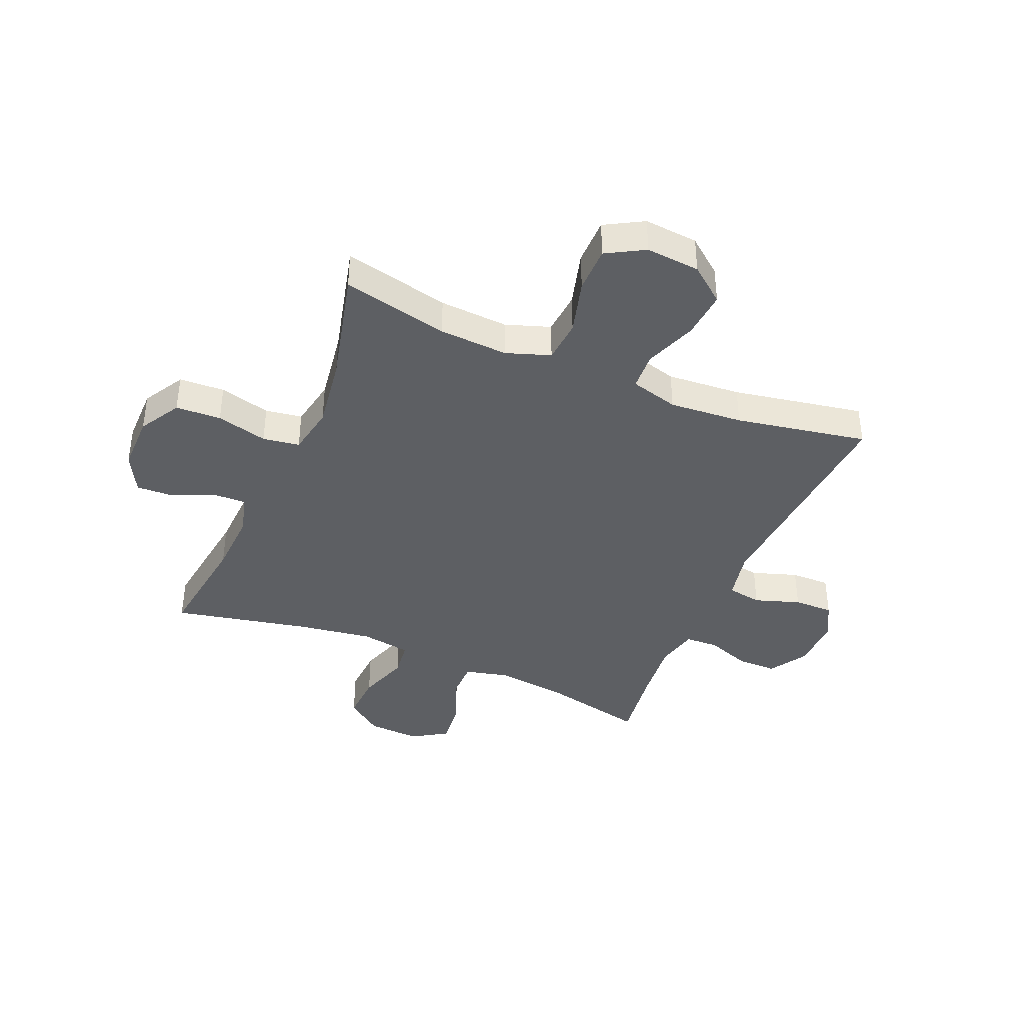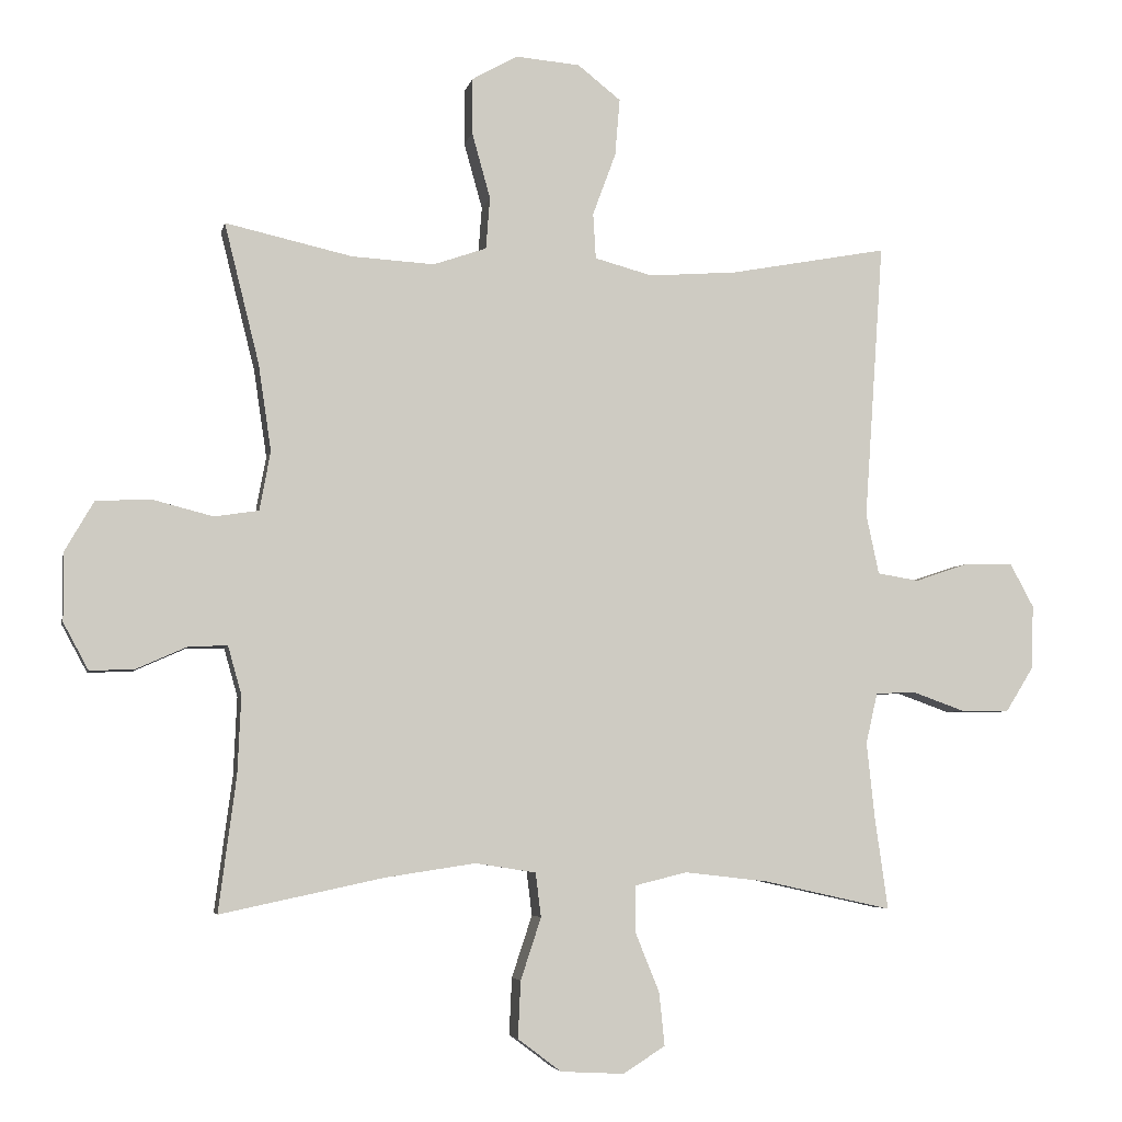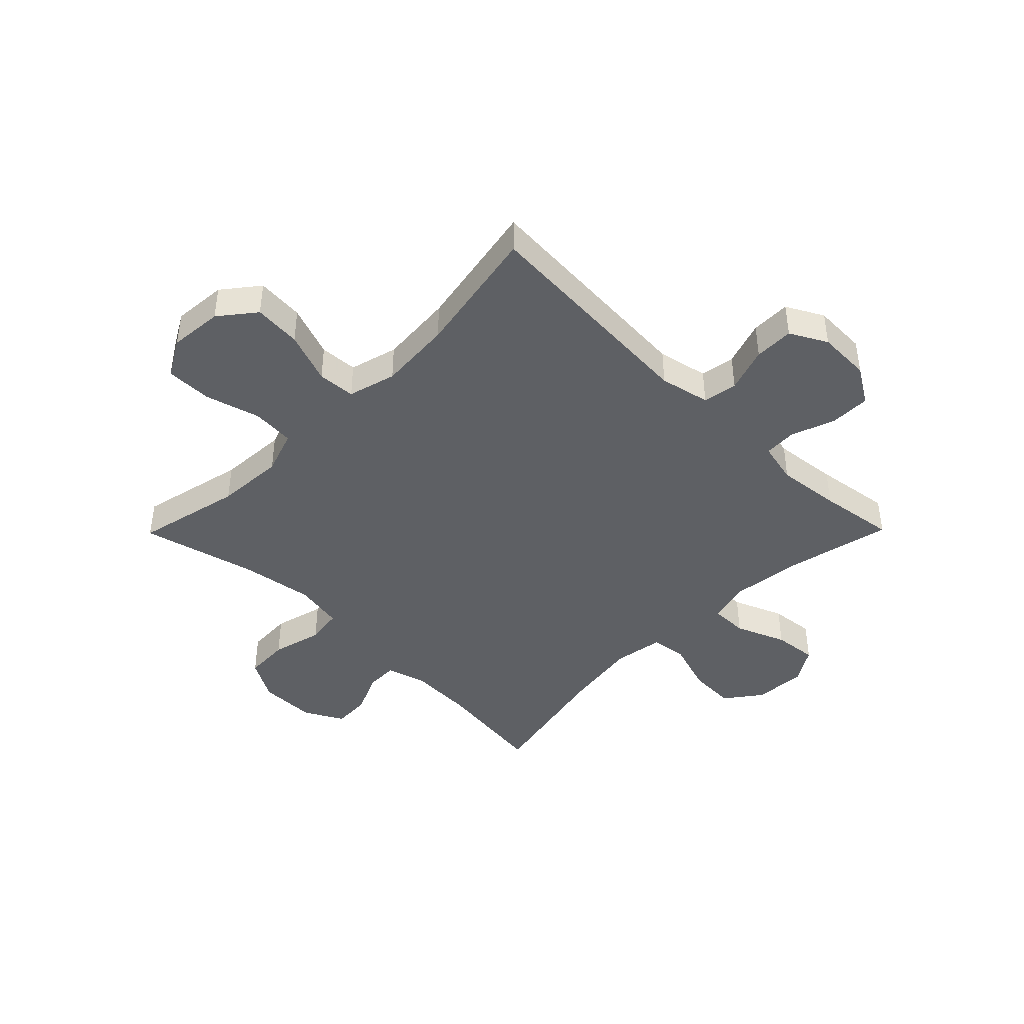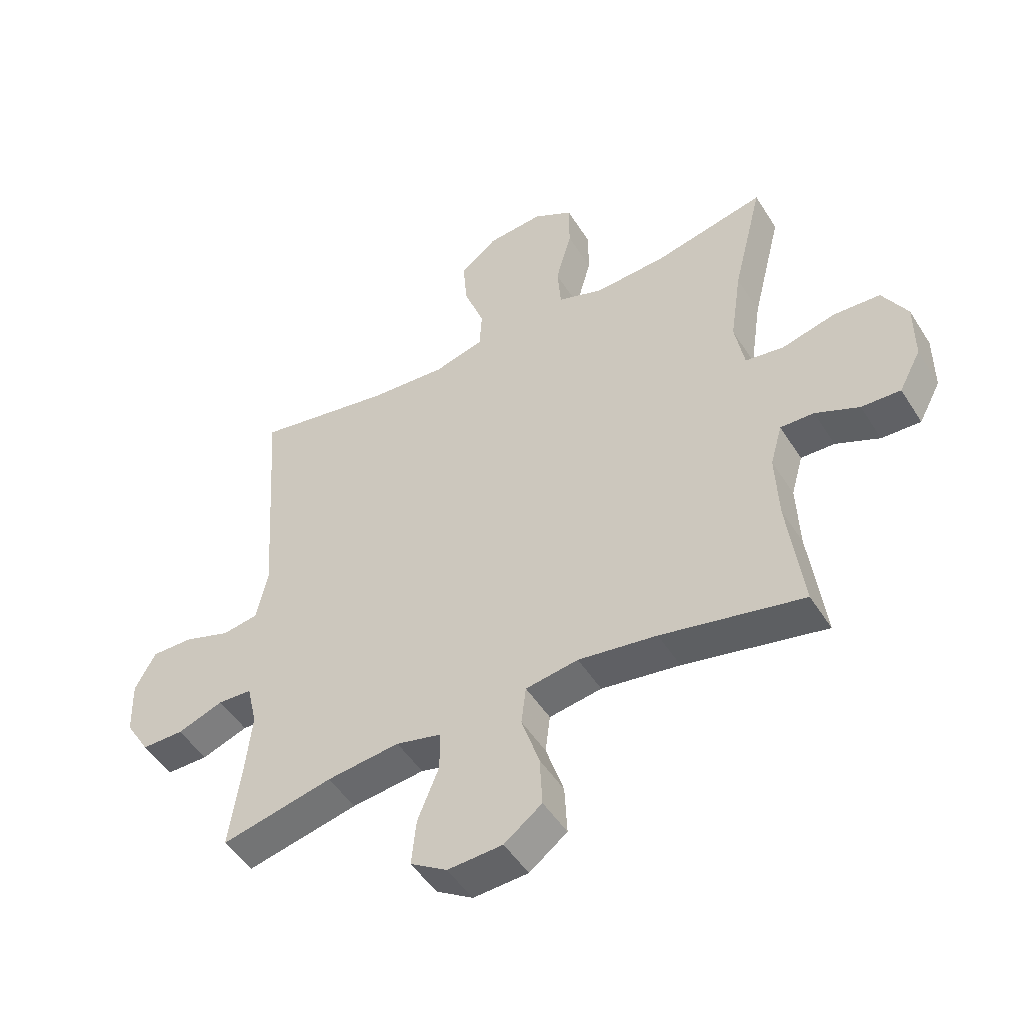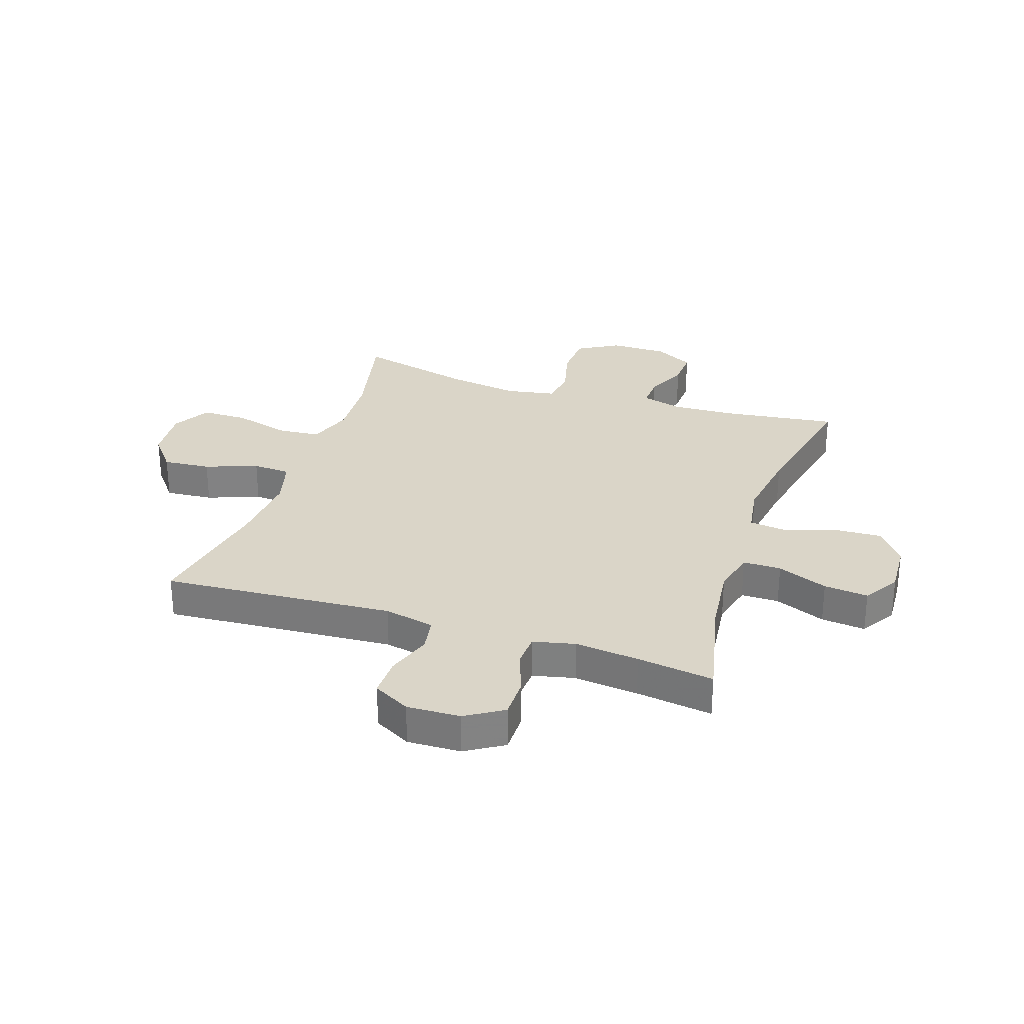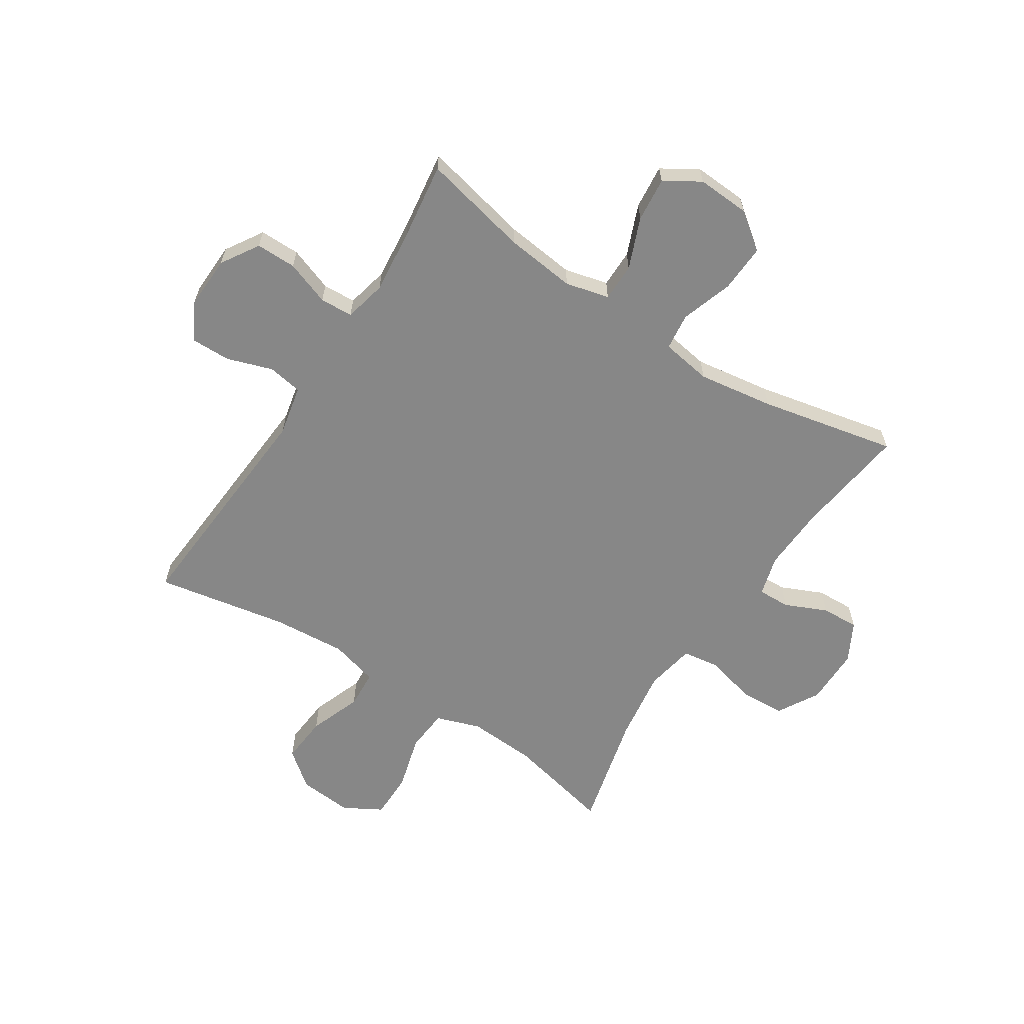
<metadata>
{"format":"obj","ext":"obj","renderer":"f3d","projection":"perspective","resolution":1024,"background":"white","views":[{"elev":-39.8,"azim":-23.1,"up":"+Y"},{"elev":-4.9,"azim":-11.6,"up":"+Z"},{"elev":-42.8,"azim":45.4,"up":"+Y"},{"elev":-49.1,"azim":-149.0,"up":"+Z"},{"elev":29.3,"azim":108.4,"up":"+Y"},{"elev":-62.4,"azim":147.0,"up":"+Y"}]}
</metadata>
<code>
v -0.5 0.07 0.5
v -0.313 0.07 0.458
v -0.192 0.07 0.451
v -0.114 0.07 0.478
v -0.108 0.07 0.554
v -0.135 0.07 0.651
v -0.135 0.07 0.733
v -0.068 0.07 0.771
v 0.027 0.07 0.763
v 0.09 0.07 0.713
v 0.083 0.07 0.629
v 0.049 0.07 0.537
v 0.053 0.07 0.47
v 0.138 0.07 0.447
v 0.268 0.07 0.457
v 0.5 0.07 0.5
v 0.472 0.07 0.093
v 0.491 0.07 0.004
v 0.552 0.07 -0.006
v 0.632 0.07 0.021
v 0.702 0.07 0.022
v 0.737 0.07 -0.043
v 0.734 0.07 -0.137
v 0.693 0.07 -0.203
v 0.622 0.07 -0.203
v 0.544 0.07 -0.175
v 0.486 0.07 -0.178
v 0.469 0.07 -0.252
v 0.481 0.07 -0.365
v 0.5 0.07 -0.5
v 0.311 0.07 -0.458
v 0.188 0.07 -0.444
v 0.111 0.07 -0.463
v 0.111 0.07 -0.53
v 0.147 0.07 -0.619
v 0.155 0.07 -0.697
v 0.093 0.07 -0.736
v 0 0.07 -0.731
v -0.064 0.07 -0.683
v -0.06 0.07 -0.599
v -0.03 0.07 -0.508
v -0.038 0.07 -0.443
v -0.127 0.07 -0.429
v -0.26 0.07 -0.449
v -0.5 0.07 -0.5
v -0.474 0.07 -0.301
v -0.469 0.07 -0.187
v -0.489 0.07 -0.116
v -0.546 0.07 -0.118
v -0.62 0.07 -0.151
v -0.686 0.07 -0.154
v -0.723 0.07 -0.085
v -0.723 0.07 0.016
v -0.681 0.07 0.089
v -0.601 0.07 0.093
v -0.511 0.07 0.07
v -0.446 0.07 0.08
v -0.43 0.07 0.167
v -0.449 0.07 0.295
v -0.5 0 0.5
v -0.313 0 0.458
v -0.192 0 0.451
v -0.114 0 0.478
v -0.108 0 0.554
v -0.135 0 0.651
v -0.135 0 0.733
v -0.068 0 0.771
v 0.027 0 0.763
v 0.09 0 0.713
v 0.083 0 0.629
v 0.049 0 0.537
v 0.053 0 0.47
v 0.138 0 0.447
v 0.268 0 0.457
v 0.5 0 0.5
v 0.472 0 0.093
v 0.491 0 0.004
v 0.552 0 -0.006
v 0.632 0 0.021
v 0.702 0 0.022
v 0.737 0 -0.043
v 0.734 0 -0.137
v 0.693 0 -0.203
v 0.622 0 -0.203
v 0.544 0 -0.175
v 0.486 0 -0.178
v 0.469 0 -0.252
v 0.481 0 -0.365
v 0.5 0 -0.5
v 0.311 0 -0.458
v 0.188 0 -0.444
v 0.111 0 -0.463
v 0.111 0 -0.53
v 0.147 0 -0.619
v 0.155 0 -0.697
v 0.093 0 -0.736
v 0 0 -0.731
v -0.064 0 -0.683
v -0.06 0 -0.599
v -0.03 0 -0.508
v -0.038 0 -0.443
v -0.127 0 -0.429
v -0.26 0 -0.449
v -0.5 0 -0.5
v -0.474 0 -0.301
v -0.469 0 -0.187
v -0.489 0 -0.116
v -0.546 0 -0.118
v -0.62 0 -0.151
v -0.686 0 -0.154
v -0.723 0 -0.085
v -0.723 0 0.016
v -0.681 0 0.089
v -0.601 0 0.093
v -0.511 0 0.07
v -0.446 0 0.08
v -0.43 0 0.167
v -0.449 0 0.295
f 53 54 55 56
f 53 56 57
f 52 53 57
f 49 50 51 52
f 48 49 52 57
f 47 48 57
f 46 47 57 58
f 44 45 46
f 43 44 46 58
f 38 39 40 41
f 38 41 42
f 37 38 42
f 34 35 36 37
f 33 34 37 42
f 32 33 42 43
f 29 30 31
f 28 29 31 32
f 27 28 32 43
f 23 24 25 26
f 23 26 27
f 22 23 27
f 19 20 21 22
f 18 19 22 27
f 17 18 27 43
f 15 16 17 43
f 9 10 11 12
f 9 12 13
f 8 9 13
f 5 6 7 8
f 4 5 8 13
f 3 4 13 14
f 59 1 2
f 59 2 3
f 58 59 3 14
f 14 15 43 58
f 115 114 113 112
f 116 115 112
f 116 112 111
f 111 110 109 108
f 116 111 108 107
f 116 107 106
f 117 116 106 105
f 105 104 103
f 117 105 103 102
f 100 99 98 97
f 101 100 97
f 101 97 96
f 96 95 94 93
f 101 96 93 92
f 102 101 92 91
f 90 89 88
f 91 90 88 87
f 102 91 87 86
f 85 84 83 82
f 86 85 82
f 86 82 81
f 81 80 79 78
f 86 81 78 77
f 102 86 77 76
f 102 76 75 74
f 71 70 69 68
f 72 71 68
f 72 68 67
f 67 66 65 64
f 72 67 64 63
f 73 72 63 62
f 61 60 118
f 62 61 118
f 73 62 118 117
f 117 102 74 73
f 1 60 61 2
f 2 61 62 3
f 3 62 63 4
f 4 63 64 5
f 5 64 65 6
f 6 65 66 7
f 7 66 67 8
f 8 67 68 9
f 9 68 69 10
f 10 69 70 11
f 11 70 71 12
f 12 71 72 13
f 13 72 73 14
f 14 73 74 15
f 15 74 75 16
f 16 75 76 17
f 17 76 77 18
f 18 77 78 19
f 19 78 79 20
f 20 79 80 21
f 21 80 81 22
f 22 81 82 23
f 23 82 83 24
f 24 83 84 25
f 25 84 85 26
f 26 85 86 27
f 27 86 87 28
f 28 87 88 29
f 29 88 89 30
f 30 89 90 31
f 31 90 91 32
f 32 91 92 33
f 33 92 93 34
f 34 93 94 35
f 35 94 95 36
f 36 95 96 37
f 37 96 97 38
f 38 97 98 39
f 39 98 99 40
f 40 99 100 41
f 41 100 101 42
f 42 101 102 43
f 43 102 103 44
f 44 103 104 45
f 45 104 105 46
f 46 105 106 47
f 47 106 107 48
f 48 107 108 49
f 49 108 109 50
f 50 109 110 51
f 51 110 111 52
f 52 111 112 53
f 53 112 113 54
f 54 113 114 55
f 55 114 115 56
f 56 115 116 57
f 57 116 117 58
f 58 117 118 59
f 59 118 60 1

</code>
